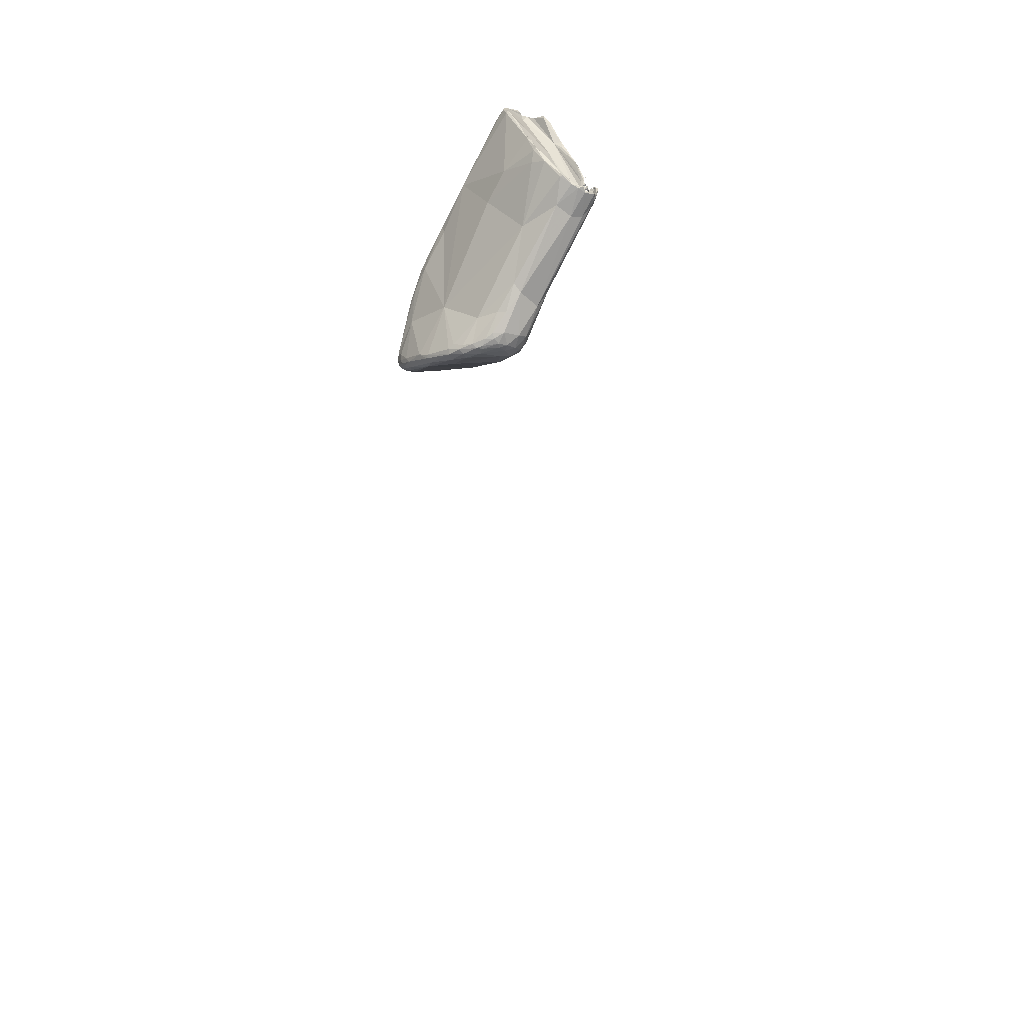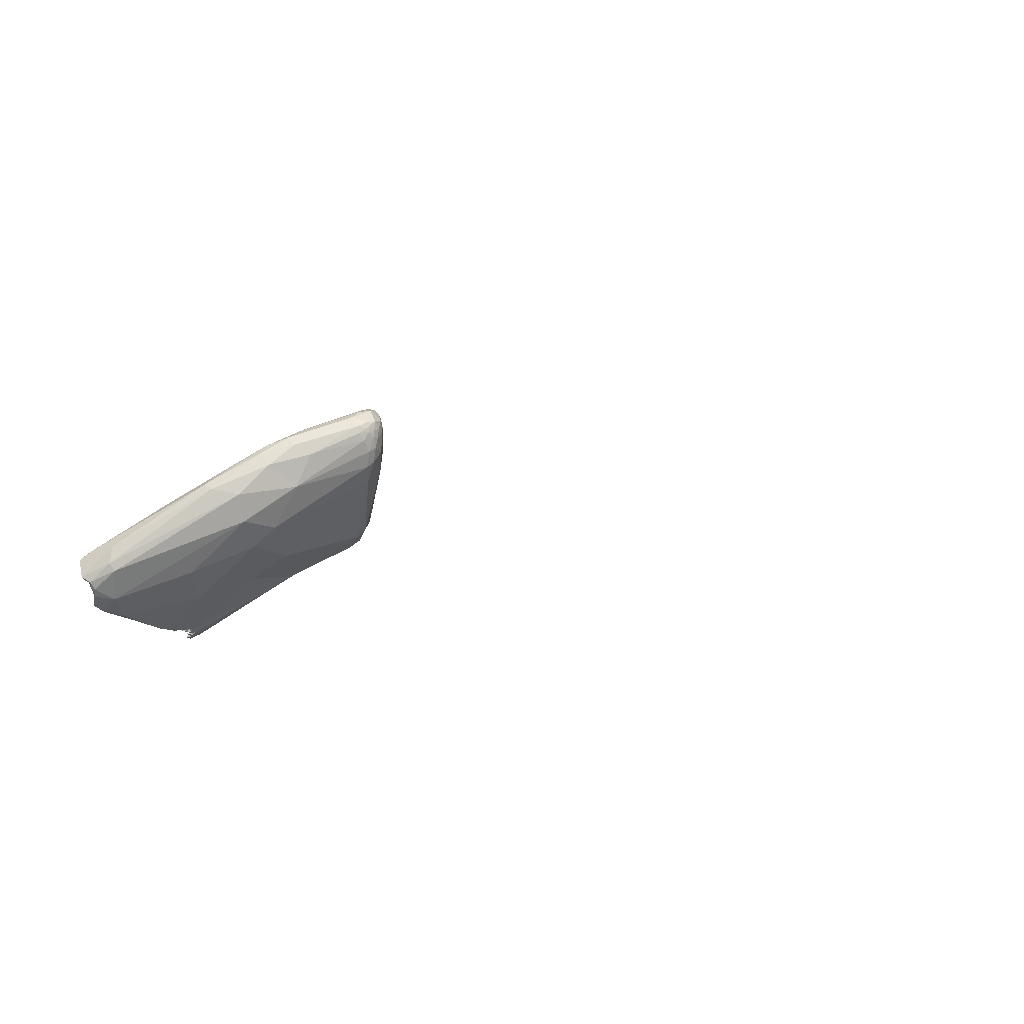
<metadata>
{"format":"obj","ext":"obj","renderer":"f3d","projection":"perspective","resolution":1024,"background":"white","views":[{"elev":78.5,"azim":86.2,"up":"+Y"},{"elev":6.1,"azim":-29.6,"up":"+Z"}]}
</metadata>
<code>
o Generated_Mesh_From_X3D
v -50.68 1329 135.3
v -52.09 1331 130.7
v -52.09 1330 130.6
v -53.3 1331 132.5
v -52.94 1331 132.1
v -52.68 1330 132.1
v -52.65 1331 132.1
v -52.52 1330 131.4
v -52.24 1330 131.4
v -52.07 1331 131.9
v -53.09 1332 134
v -51.85 1332 134.9
v -52.75 1332 133.6
v -52.62 1333 134.1
v -52.06 1333 133.6
v -51.69 1334 133.8
v -51.07 1329 133.9
v -50.64 1329 133.2
v -51.96 1332 129.6
v -51.64 1332 129.6
v -51.43 1332 129.2
v -50.34 1330 130.3
v -50.58 1331 128.9
v -50.88 1332 128.9
v -50.01 1335 132.7
v -45.07 1329 139.2
v -49.45 1332 128.3
v -49.14 1332 128.4
v -48.1 1332 128.7
v -48.29 1332 127.9
v -46.74 1337 131.6
v -46.43 1338 131.4
v -46.76 1337 131.8
v -42.53 1326 141.2
v -47.33 1333 127.8
v -46.57 1334 129.5
v -43.93 1336 134.6
v -46.14 1338 131.3
v -45.27 1339 131.1
v -45.27 1338 130.9
v -44.85 1339 131.3
v -44.15 1339 130.2
v -42.16 1325 140.8
v -41.15 1327 141.9
v -43.41 1328 132.6
v -40.25 1328 141.8
v -41.07 1334 136.6
v -44.53 1334 126.3
v -43.65 1335 125.9
v -43.36 1335 125.8
v -43.33 1335 125.9
v -44.77 1335 126.5
v -43.34 1335 126.1
v -43.56 1335 126.3
v -43.32 1335 126.1
v -43.23 1335 126.4
v -43.22 1335 126.4
v -43.02 1335 126
v -42.74 1335 126
v -42.99 1335 126
v -43.77 1337 129.9
v -43.55 1338 131.6
v -43.2 1339 130.2
v -39.9 1324 140.3
v -37.09 1324 143
v -39.29 1324 137.6
v -37.55 1325 144
v -36.39 1326 144.2
v -36.69 1325 144.7
v -41.85 1330 129.7
v -42.76 1335 125.6
v -42.74 1335 125.8
v -42.74 1335 125.7
v -42.46 1335 125.6
v -42.16 1336 125.5
v -41.87 1336 125.4
v -41.84 1335 125.6
v -41.86 1336 125.4
v -41.53 1336 125.5
v -41.28 1336 125.2
v -41.24 1336 125.4
v -42.72 1335 126
v -42.66 1335 126.1
v -42.44 1335 126.2
v -42.42 1335 125.9
v -42.4 1335 125.9
v -42.12 1335 125.8
v -41.61 1335 125.7
v -41.81 1335 125.7
v -41.75 1335 126
v -41.33 1336 127.5
v -41.52 1335 125.6
v -41.51 1335 125.7
v -41.5 1336 125.6
v -41.17 1335 125.9
v -41.14 1336 125.8
v -41.08 1335 126.1
v -40.94 1335 126.7
v -40.93 1336 125.5
v -41.21 1336 125.5
v -41.15 1336 125.8
v -40.88 1335 125.8
v -40.93 1336 125.5
v -41.62 1336 125
v -41.6 1336 125
v -41.62 1336 125
v -41.17 1336 125.2
v -41.25 1336 125.4
v -41.12 1336 125.2
v -41.32 1337 124.6
v -41.37 1337 124.6
v -41.36 1337 124.6
v -40.98 1336 125.2
v -40.95 1336 125.3
v -41.04 1336 124.8
v -40.86 1336 124.8
v -40.99 1336 125
v -41.07 1337 124.5
v -40.94 1337 124.5
v -41.05 1337 124.6
v -40.78 1337 124.8
v -40.58 1336 125.1
v -40.73 1336 124.8
v -40.44 1337 124.7
v -40.66 1337 125
v -40.76 1337 124.4
v -40.68 1337 124.4
v -40.74 1337 124.5
v -41.08 1336 125.5
v -40.69 1336 125.4
v -40.38 1336 125.3
v -39.98 1337 127.5
v -40.46 1340 127.3
v -40.44 1340 127.3
v -40.44 1340 127.4
v -39.87 1340 126.6
v -41.06 1340 128.1
v -41.12 1340 128.4
v -41.05 1340 128.7
v -40.97 1340 127.8
v -40.9 1340 128.1
v -40.6 1339 128.2
v -40.54 1340 127.7
v -40.68 1340 127.7
v -40.64 1340 127.8
v -40.1 1340 127.5
v -34.78 1324 145.5
v -34.53 1323 144.8
v -37.68 1326 135
v -36.06 1325 136.8
v -34.16 1326 145.5
v -40.42 1337 124.7
v -40.44 1337 124.4
v -39.43 1337 124.8
v -39.92 1336 126.1
v -39.53 1337 126.9
v -39.6 1337 125.4
v -39.15 1338 126.2
v -38.72 1338 125.1
v -38.3 1338 125.4
v -36.77 1337 133
v -39.78 1338 124.8
v -39.37 1338 124.8
v -39.61 1339 127.2
v -39.83 1340 126.3
v -39.82 1340 126.2
v -39.67 1340 126.8
v -39.38 1338 125.3
v -39.4 1338 125
v -39.59 1339 125
v -39.53 1339 125
v -39.53 1339 125.2
v -39.5 1339 125.3
v -39.25 1340 126.1
v -39.25 1339 125.1
v -38.79 1338 125.1
v -38.19 1339 129.3
v -34.57 1323 140.8
v -33.21 1323 143.9
v -33.14 1325 146.1
v -36.14 1331 131
v -37.09 1338 126.6
v -37.06 1338 127.8
v -28.62 1323 147.4
v -30.25 1326 146.1
v -33.54 1328 133.5
v -30.3 1330 142.2
v -28.45 1322 145.9
v -28.02 1322 145.1
v -27.73 1322 146.3
v -27.51 1322 145.9
v -27.36 1322 146.5
v -27.35 1322 144
v -27.39 1322 142.5
v -28.59 1322 146.5
v -27.57 1322 146.9
v -26.94 1322 145.5
v -26.84 1322 146.1
v -26.61 1322 146.9
v -27.77 1324 147.8
v -26.61 1323 147.9
v -27.05 1325 147.9
v -26.51 1326 147.5
v -26.17 1325 148
v -25.87 1326 147.7
v -30.79 1334 130.7
v -30.11 1334 130.7
v -27.52 1334 138.6
v -30.6 1336 134.4
v -29.53 1336 133.7
v -26.74 1324 141
v -26.63 1322 144.4
v -26.66 1322 142.9
v -25.66 1323 143.9
v -26.4 1322 145.3
v -26.17 1322 146.2
v -25.67 1323 145.7
v -25.62 1323 146.9
v -25.29 1323 146.2
v -25.41 1324 147.5
v -24.78 1324 143.9
v -25.09 1324 142.1
v -24.8 1324 146.4
v -24.35 1326 145.9
v -25.59 1325 147.9
v -25.29 1325 147.7
v -25.56 1325 147.8
v -25.28 1326 147.3
v -25.06 1324 147.1
v -25.06 1325 147.4
v -24.72 1325 146.9
v -24.75 1326 147
v -24.5 1326 146.5
v -24.52 1327 146.4
v -25.64 1327 146.9
v -25.01 1327 147.1
v -25.06 1328 146.6
v -25.25 1330 145.3
v -24.79 1331 144.3
v -24.44 1331 144.6
v -23.88 1329 144.4
v -23.95 1331 144.1
v -25.03 1334 141.4
v -24.6 1333 142
v -28.36 1335 132
v -27.67 1336 136.4
v -25.35 1336 137
v -24.61 1334 140.4
v -27.59 1336 135.4
v -23.86 1328 139.5
v -25.41 1329 134.9
v -24.61 1329 135.6
v -23.84 1330 136.3
v -25.28 1331 133.5
v -25.01 1332 133.4
v -24.36 1331 134.2
v -24.2 1333 134.1
v -23.59 1332 135.2
v -23.34 1331 136.7
v -23.99 1333 142
v -23.54 1333 141.7
v -23.43 1331 141.4
v -25.29 1334 133.4
v -25.35 1336 135.8
v -25.19 1335 134.2
v -24.16 1335 135.5
v -24.1 1334 134.6
v -23.75 1334 135.8
v -24.85 1335 137.9
v -24.78 1335 136.9
v -23.9 1335 138.3
v -24.14 1335 138.3
v -24.29 1335 136.5
v -23.95 1335 136.4
v -23.41 1333 136.3
v -24.2 1334 140.8
v -24.53 1335 139.3
v -23.69 1334 140.4
v -24.01 1335 138.9
v -23.43 1333 140.1
v -23.56 1334 138.5
v 38.89 1337 124.5
v 40.52 1336 125.4
v 40.55 1336 125.4
v 40.55 1336 125.4
v 38.9 1337 124.5
v 38.9 1337 124.5
v 38.9 1337 124.5
v 38.9 1337 124.5
v 38.9 1337 124.5
v -52.09 1331 130.7
v -52.09 1330 130.6
v -53.3 1331 132.5
v -53.3 1331 132.5
v -52.94 1331 132.1
v -52.94 1331 132.1
v -52.94 1331 132.1
v -52.68 1330 132.1
v -52.68 1330 132.1
v -52.68 1330 132.1
v -52.65 1331 132.1
v -52.65 1331 132.1
v -52.65 1331 132.1
v -52.52 1330 131.4
v -52.52 1330 131.4
v -52.52 1330 131.4
v -52.52 1330 131.4
v -52.07 1331 131.9
v -53.09 1332 134
v -52.75 1332 133.6
v -52.06 1333 133.6
v -51.96 1332 129.6
v -51.96 1332 129.6
v -51.96 1332 129.6
v -51.96 1332 129.6
v -51.64 1332 129.6
v -50.88 1332 128.9
v -50.01 1335 132.7
v -48.1 1332 128.7
v -48.1 1332 128.7
v -48.29 1332 127.9
v -48.29 1332 127.9
v -48.29 1332 127.9
v -46.43 1338 131.4
v -46.43 1338 131.4
v -46.43 1338 131.4
v -46.76 1337 131.8
v -45.27 1339 131.1
v -45.27 1339 131.1
v -45.27 1338 130.9
v -44.15 1339 130.2
v -44.15 1339 130.2
v -44.15 1339 130.2
v -44.53 1334 126.3
v -43.65 1335 125.9
v -43.36 1335 125.8
v -43.33 1335 125.9
v -44.77 1335 126.5
v -44.77 1335 126.5
v -44.77 1335 126.5
v -43.34 1335 126.1
v -43.34 1335 126.1
v -43.34 1335 126.1
v -43.34 1335 126.1
v -43.56 1335 126.3
v -43.56 1335 126.3
v -43.32 1335 126.1
v -43.32 1335 126.1
v -43.32 1335 126.1
v -43.23 1335 126.4
v -43.23 1335 126.4
v -43.23 1335 126.4
v -43.22 1335 126.4
v -43.22 1335 126.4
v -43.22 1335 126.4
v -43.22 1335 126.4
v -43.02 1335 126
v -43.02 1335 126
v -42.74 1335 126
v -42.74 1335 126
v -42.74 1335 126
v -42.74 1335 126
v -42.99 1335 126
v -42.99 1335 126
v -42.99 1335 126
v -42.99 1335 126
v -43.2 1339 130.2
v -42.76 1335 125.6
v -42.74 1335 125.8
v -42.74 1335 125.8
v -42.74 1335 125.7
v -42.46 1335 125.6
v -42.16 1336 125.5
v -41.87 1336 125.4
v -41.84 1335 125.6
v -41.84 1335 125.6
v -41.84 1335 125.6
v -41.86 1336 125.4
v -41.53 1336 125.5
v -41.53 1336 125.5
v -41.28 1336 125.2
v -41.24 1336 125.4
v -41.24 1336 125.4
v -41.24 1336 125.4
v -42.72 1335 126
v -42.72 1335 126
v -42.72 1335 126
v -42.66 1335 126.1
v -42.66 1335 126.1
v -42.66 1335 126.1
v -42.44 1335 126.2
v -42.44 1335 126.2
v -42.44 1335 126.2
v -42.44 1335 126.2
v -42.42 1335 125.9
v -42.42 1335 125.9
v -42.42 1335 125.9
v -42.4 1335 125.9
v -42.4 1335 125.9
v -42.12 1335 125.8
v -42.12 1335 125.8
v -41.61 1335 125.7
v -41.61 1335 125.7
v -41.81 1335 125.7
v -41.81 1335 125.7
v -41.81 1335 125.7
v -41.75 1335 126
v -41.75 1335 126
v -41.75 1335 126
v -41.52 1335 125.6
v -41.52 1335 125.6
v -41.52 1335 125.6
v -41.51 1335 125.7
v -41.51 1335 125.7
v -41.51 1335 125.7
v -41.51 1335 125.7
v -41.5 1336 125.6
v -41.5 1336 125.6
v -41.5 1336 125.6
v -41.17 1335 125.9
v -41.17 1335 125.9
v -41.14 1336 125.8
v -41.14 1336 125.8
v -41.14 1336 125.8
v -41.14 1336 125.8
v -40.94 1335 126.7
v -40.93 1336 125.5
v -40.93 1336 125.5
v -41.21 1336 125.5
v -41.21 1336 125.5
v -41.15 1336 125.8
v -41.15 1336 125.8
v -41.15 1336 125.8
v -41.15 1336 125.8
v -40.88 1335 125.8
v -40.88 1335 125.8
v -40.93 1336 125.5
v -40.93 1336 125.5
v -40.93 1336 125.5
v -40.93 1336 125.5
v -40.93 1336 125.5
v -41.62 1336 125
v -41.6 1336 125
v -41.62 1336 125
v -41.17 1336 125.2
v -41.25 1336 125.4
v -41.12 1336 125.2
v -41.12 1336 125.2
v -41.32 1337 124.6
v -41.37 1337 124.6
v -41.36 1337 124.6
v -40.98 1336 125.2
v -40.98 1336 125.2
v -40.95 1336 125.3
v -40.95 1336 125.3
v -40.95 1336 125.3
v -41.04 1336 124.8
v -41.04 1336 124.8
v -41.04 1336 124.8
v -40.86 1336 124.8
v -40.86 1336 124.8
v -40.99 1336 125
v -40.99 1336 125
v -40.99 1336 125
v -41.07 1337 124.5
v -40.94 1337 124.5
v -41.05 1337 124.6
v -40.78 1337 124.8
v -40.78 1337 124.8
v -40.78 1337 124.8
v -40.78 1337 124.8
v -40.78 1337 124.8
v -40.58 1336 125.1
v -40.58 1336 125.1
v -40.73 1336 124.8
v -40.44 1337 124.7
v -40.66 1337 125
v -40.66 1337 125
v -40.76 1337 124.4
v -40.68 1337 124.4
v -40.74 1337 124.5
v -41.08 1336 125.5
v -41.08 1336 125.5
v -40.69 1336 125.4
v -40.69 1336 125.4
v -40.69 1336 125.4
v -40.69 1336 125.4
v -40.69 1336 125.4
v -40.69 1336 125.4
v -40.38 1336 125.3
v -40.38 1336 125.3
v -40.46 1340 127.3
v -40.44 1340 127.3
v -40.44 1340 127.4
v -39.87 1340 126.6
v -39.87 1340 126.6
v -41.06 1340 128.1
v -41.12 1340 128.4
v -41.12 1340 128.4
v -41.12 1340 128.4
v -40.97 1340 127.8
v -40.9 1340 128.1
v -40.54 1340 127.7
v -40.68 1340 127.7
v -40.64 1340 127.8
v -40.1 1340 127.5
v -40.1 1340 127.5
v -40.42 1337 124.7
v -40.42 1337 124.7
v -40.42 1337 124.7
v -40.42 1337 124.7
v -40.44 1337 124.4
v -39.92 1336 126.1
v -39.92 1336 126.1
v -39.6 1337 125.4
v -39.6 1337 125.4
v -39.6 1337 125.4
v -39.15 1338 126.2
v -39.78 1338 124.8
v -39.78 1338 124.8
v -39.61 1339 127.2
v -39.83 1340 126.3
v -39.83 1340 126.3
v -39.82 1340 126.2
v -39.82 1340 126.2
v -39.82 1340 126.2
v -39.67 1340 126.8
v -39.67 1340 126.8
v -39.4 1338 125
v -39.4 1338 125
v -39.4 1338 125
v -39.59 1339 125
v -39.53 1339 125
v -39.53 1339 125.2
v -39.5 1339 125.3
v -39.25 1340 126.1
v -39.25 1340 126.1
v -39.25 1340 126.1
v -39.25 1340 126.1
v -39.25 1340 126.1
v -39.25 1339 125.1
v -23.99 1333 142
v 38.89 1337 124.5
v 38.89 1337 124.5
v 38.89 1337 124.5
v 40.52 1336 125.4
v 40.55 1336 125.4
v 40.55 1336 125.4
v 38.9 1337 124.5
v 38.9 1337 124.5
v 38.9 1337 124.5
v 38.9 1337 124.5
v 38.9 1337 124.5
v 38.9 1337 124.5
v 38.9 1337 124.5
v 38.9 1337 124.5
v 38.9 1337 124.5
v 38.9 1337 124.5
v 38.9 1337 124.5
v 38.9 1337 124.5
v 38.9 1337 124.5
v 38.9 1337 124.5
v 38.9 1337 124.5
f 9 8 3
f 21 3 19
f 312 292 2
f 304 2 292
f 22 9 3
f 22 3 21
f 313 291 20
f 6 17 4
f 298 293 5
f 13 295 294
f 1 4 17
f 299 296 7
f 301 297 310
f 9 6 8
f 300 302 305
f 306 303 10
f 308 301 310
f 310 15 308
f 308 15 36
f 307 29 291
f 319 306 10
f 10 36 319
f 1 11 4
f 309 13 294
f 13 309 14
f 11 12 14
f 12 11 1
f 13 14 311
f 14 12 26
f 26 16 14
f 311 14 16
f 311 16 33
f 33 25 311
f 18 6 9
f 18 17 6
f 9 22 18
f 18 22 66
f 17 18 64
f 66 64 18
f 1 34 12
f 314 24 21
f 315 316 317
f 30 317 316
f 21 23 22
f 291 29 20
f 23 21 24
f 30 316 320
f 15 318 36
f 1 17 43
f 34 1 43
f 34 26 12
f 23 28 22
f 28 70 22
f 24 27 23
f 23 27 28
f 27 24 321
f 28 27 322
f 35 30 320
f 318 327 31
f 38 31 32
f 32 40 38
f 324 31 327
f 33 16 37
f 64 43 17
f 34 44 26
f 46 26 44
f 45 22 70
f 322 48 28
f 35 52 30
f 323 338 334
f 339 35 320
f 16 26 37
f 31 38 40
f 330 325 39
f 326 33 328
f 328 33 41
f 42 330 39
f 41 63 328
f 31 40 61
f 318 61 36
f 61 318 31
f 33 37 41
f 37 62 41
f 62 63 41
f 331 329 367
f 43 64 65
f 22 45 66
f 44 34 69
f 34 43 67
f 67 69 34
f 149 45 70
f 46 187 26
f 28 48 70
f 95 102 70
f 26 47 37
f 48 53 70
f 338 72 334
f 48 369 53
f 55 53 369
f 370 340 60
f 51 49 50
f 55 369 58
f 335 337 336
f 86 370 60
f 58 369 59
f 82 59 369
f 339 320 54
f 53 58 70
f 97 320 98
f 57 341 345
f 347 56 342
f 346 343 350
f 54 320 353
f 363 339 54
f 351 363 54
f 426 319 36
f 91 426 36
f 58 95 70
f 344 354 357
f 352 348 355
f 358 356 349
f 353 320 84
f 363 353 84
f 363 351 353
f 391 359 364
f 385 83 360
f 365 361 388
f 84 320 97
f 389 398 366
f 62 37 47
f 62 47 161
f 36 61 91
f 40 332 142
f 138 331 367
f 62 161 63
f 64 66 178
f 65 67 43
f 64 178 65
f 178 179 65
f 65 148 67
f 69 68 44
f 46 44 68
f 46 68 187
f 70 181 149
f 102 181 70
f 47 26 187
f 82 369 85
f 74 71 73
f 372 371 368
f 399 85 369
f 77 87 89
f 78 75 76
f 378 374 373
f 404 88 375
f 79 92 94
f 410 379 81
f 382 380 100
f 380 417 100
f 108 107 80
f 381 445 446
f 100 99 382
f 114 103 129
f 454 131 437
f 95 58 59
f 95 59 395
f 362 392 396
f 390 386 393
f 397 394 387
f 389 84 398
f 84 97 398
f 90 400 376
f 405 401 407
f 395 93 95
f 402 408 377
f 413 85 399
f 406 409 403
f 398 97 414
f 420 415 96
f 416 97 422
f 101 411 383
f 431 418 412
f 426 91 156
f 432 429 419
f 423 435 421
f 427 433 384
f 438 436 424
f 422 97 155
f 97 98 155
f 513 426 156
f 430 434 428
f 425 514 439
f 131 102 437
f 131 206 102
f 104 105 106
f 443 442 444
f 110 112 111
f 450 451 449
f 113 109 122
f 455 130 490
f 456 482 484
f 491 485 473
f 447 452 486
f 474 487 453
f 116 117 115
f 152 122 109
f 123 460 457
f 461 475 462
f 462 475 125
f 119 120 118
f 458 463 121
f 468 464 477
f 465 467 466
f 126 128 127
f 123 457 124
f 476 125 475
f 508 488 157
f 508 448 488
f 152 124 457
f 152 457 153
f 478 509 469
f 125 476 510
f 470 511 515
f 480 481 479
f 512 459 471
f 91 61 132
f 483 440 489
f 91 132 156
f 61 40 142
f 132 61 142
f 132 142 164
f 134 135 133
f 143 141 146
f 493 492 494
f 164 503 136
f 495 143 146
f 165 164 136
f 166 165 136
f 524 496 167
f 495 146 527
f 332 137 142
f 497 333 498
f 499 63 139
f 63 161 139
f 142 137 503
f 143 497 141
f 497 498 141
f 502 500 506
f 499 139 507
f 145 140 144
f 505 504 501
f 164 142 503
f 507 139 177
f 178 66 150
f 178 189 179
f 179 148 65
f 67 148 147
f 66 45 149
f 66 149 150
f 185 187 68
f 147 69 67
f 69 147 180
f 69 151 68
f 68 151 185
f 69 180 151
f 161 187 208
f 161 47 187
f 122 152 131
f 516 162 472
f 471 519 512
f 154 152 153
f 520 163 153
f 163 154 153
f 163 159 154
f 440 517 489
f 441 513 516
f 156 132 164
f 156 164 158
f 174 158 164
f 131 152 206
f 513 518 516
f 513 156 518
f 516 168 162
f 516 518 168
f 518 536 168
f 154 206 152
f 159 163 176
f 159 206 154
f 176 160 159
f 161 177 139
f 520 169 163
f 170 172 171
f 169 176 163
f 176 169 175
f 522 525 537
f 523 538 521
f 528 539 526
f 183 539 528
f 162 168 529
f 532 533 534
f 530 173 541
f 531 168 535
f 168 536 535
f 541 173 540
f 177 183 528
f 507 177 528
f 176 175 182
f 175 539 182
f 183 182 539
f 160 176 182
f 150 194 178
f 179 195 148
f 147 184 180
f 184 147 148
f 194 150 211
f 202 151 180
f 202 185 151
f 149 181 186
f 149 186 150
f 181 102 206
f 245 160 182
f 159 160 245
f 177 161 209
f 189 188 179
f 184 148 195
f 180 200 202
f 179 188 195
f 200 180 184
f 186 251 150
f 186 181 206
f 208 209 161
f 209 208 246
f 207 159 245
f 245 182 183
f 177 210 183
f 209 210 177
f 189 191 188
f 188 191 190
f 191 192 190
f 190 192 196
f 193 197 189
f 189 197 191
f 198 191 197
f 197 193 212
f 178 193 189
f 178 194 193
f 194 213 193
f 213 212 193
f 190 195 188
f 190 196 195
f 196 184 195
f 201 184 196
f 198 192 191
f 198 199 192
f 192 199 196
f 199 201 196
f 212 215 197
f 216 198 215
f 215 198 197
f 216 199 198
f 216 218 199
f 218 201 199
f 200 184 201
f 204 200 201
f 201 225 204
f 204 202 200
f 204 205 202
f 203 202 205
f 185 202 203
f 227 205 204
f 185 203 235
f 227 204 225
f 235 203 205
f 187 243 208
f 244 243 187
f 159 207 206
f 277 246 208
f 183 210 245
f 210 209 249
f 209 246 249
f 194 211 213
f 214 215 212
f 213 214 212
f 213 211 222
f 214 213 222
f 222 221 214
f 215 217 216
f 216 217 218
f 221 219 217
f 218 217 219
f 215 214 217
f 214 221 217
f 221 223 219
f 229 218 219
f 229 219 223
f 218 220 201
f 201 220 225
f 218 229 220
f 231 223 224
f 231 224 233
f 224 241 233
f 224 223 221
f 250 224 221
f 230 225 220
f 226 225 230
f 225 226 227
f 226 228 227
f 228 205 227
f 228 235 205
f 230 220 229
f 226 236 228
f 231 230 229
f 226 230 231
f 226 232 236
f 229 223 231
f 231 232 226
f 234 232 233
f 231 233 232
f 233 241 234
f 224 250 241
f 235 228 237
f 236 237 228
f 232 234 236
f 234 237 236
f 150 251 211
f 260 242 261
f 235 237 238
f 235 238 185
f 238 187 185
f 238 239 187
f 240 238 237
f 234 240 237
f 239 238 240
f 187 239 244
f 542 244 239
f 240 542 239
f 241 242 234
f 234 242 240
f 261 242 241
f 207 254 206
f 242 260 240
f 246 247 249
f 277 269 246
f 247 246 269
f 249 247 210
f 210 247 264
f 208 248 277
f 208 243 248
f 243 276 248
f 248 276 277
f 243 244 276
f 542 276 244
f 222 253 250
f 221 222 250
f 222 211 252
f 251 252 211
f 253 222 252
f 252 251 256
f 252 256 253
f 259 250 253
f 250 259 262
f 250 262 241
f 241 262 261
f 251 186 206
f 254 251 206
f 254 207 255
f 256 251 254
f 255 256 254
f 256 255 257
f 257 255 263
f 256 258 253
f 256 257 258
f 253 258 259
f 258 275 259
f 262 275 280
f 275 262 259
f 280 261 262
f 265 245 210
f 263 207 245
f 263 245 265
f 207 263 255
f 265 210 264
f 265 264 266
f 273 266 264
f 274 266 273
f 267 265 266
f 267 266 268
f 274 268 266
f 257 263 267
f 258 257 267
f 267 263 265
f 258 267 268
f 268 275 258
f 270 264 247
f 270 247 269
f 277 272 269
f 277 279 272
f 273 270 272
f 269 272 270
f 270 273 264
f 273 272 271
f 279 271 272
f 279 281 271
f 268 281 275
f 275 281 280
f 268 274 281
f 274 271 281
f 271 274 273
f 278 260 261
f 260 278 276
f 276 278 279
f 279 277 276
f 278 261 280
f 280 281 278
f 278 281 279
f 287 286 282
f 549 290 543
f 552 544 289
f 545 561 558
f 285 283 284
f 546 548 547
f 550 553 288
f 551 555 562
f 556 554 559
f 557 560 563

</code>
